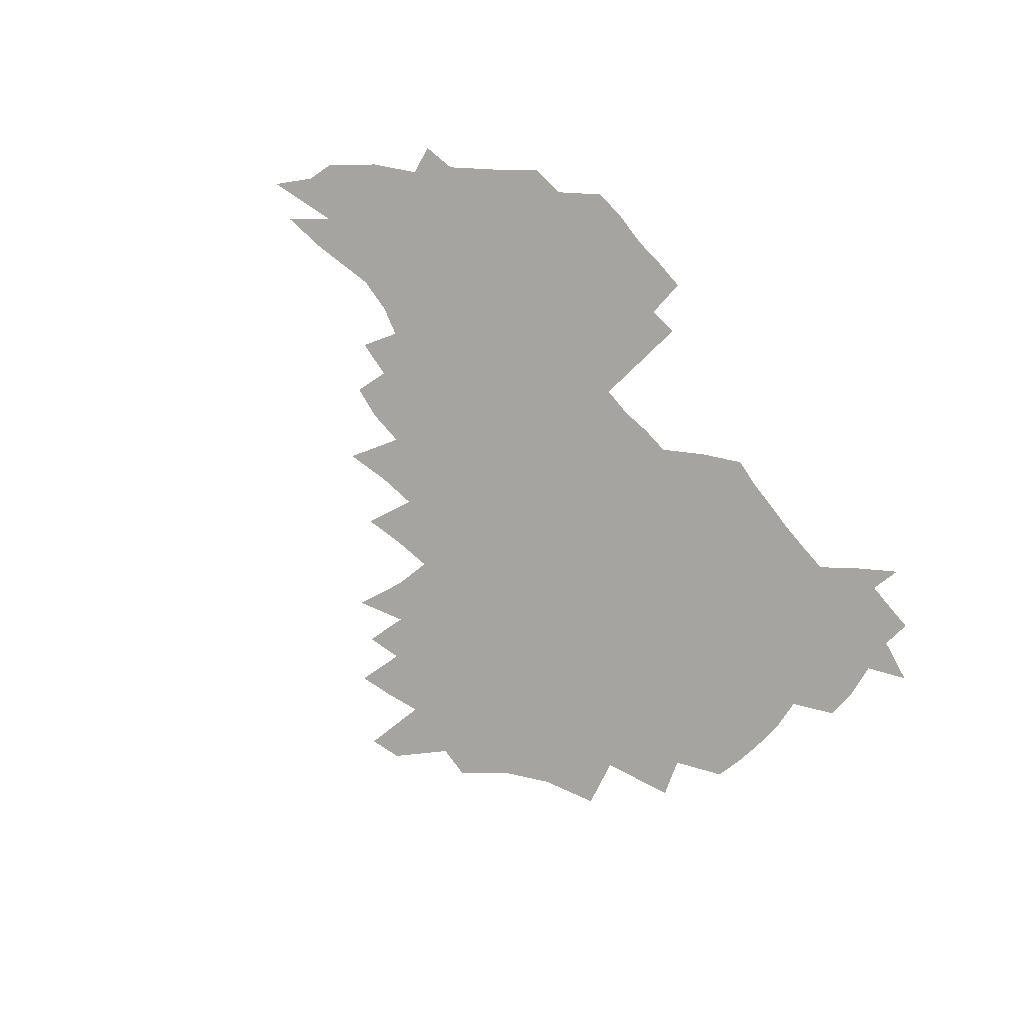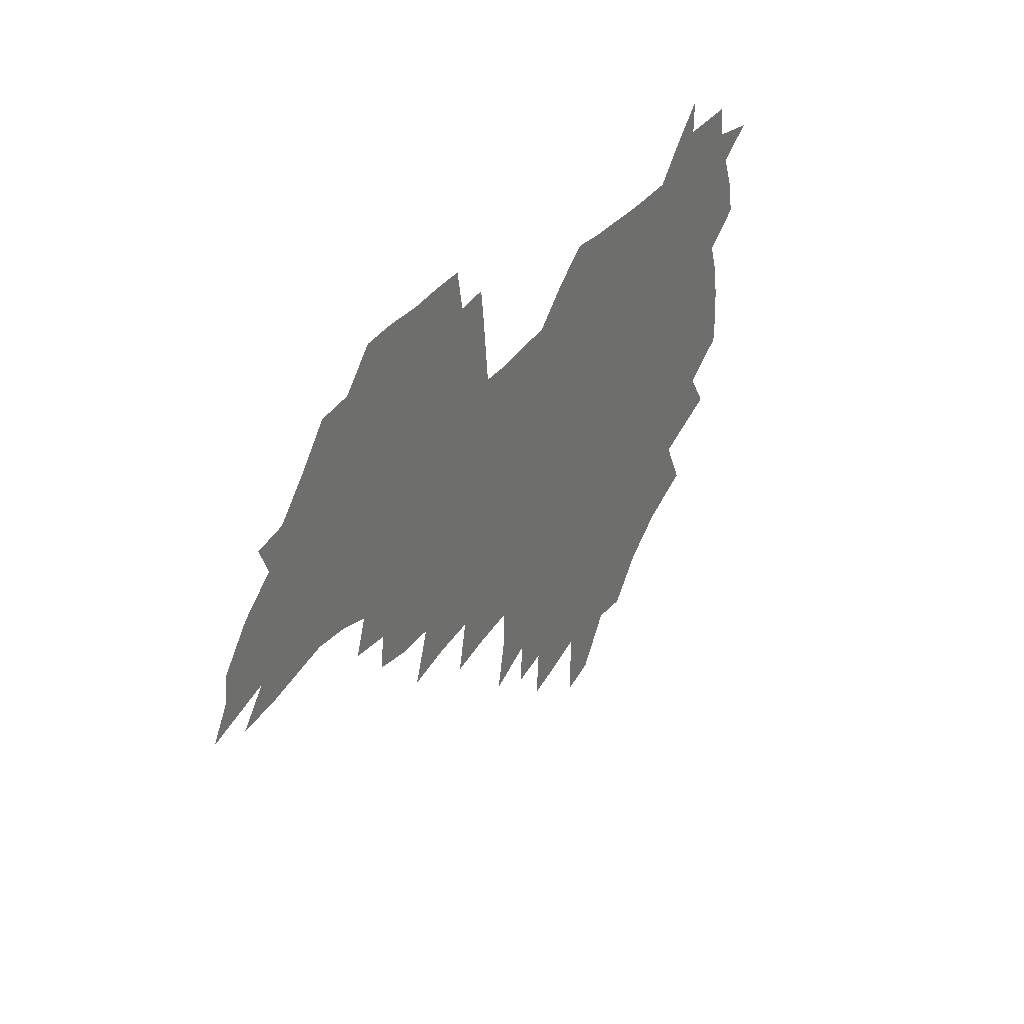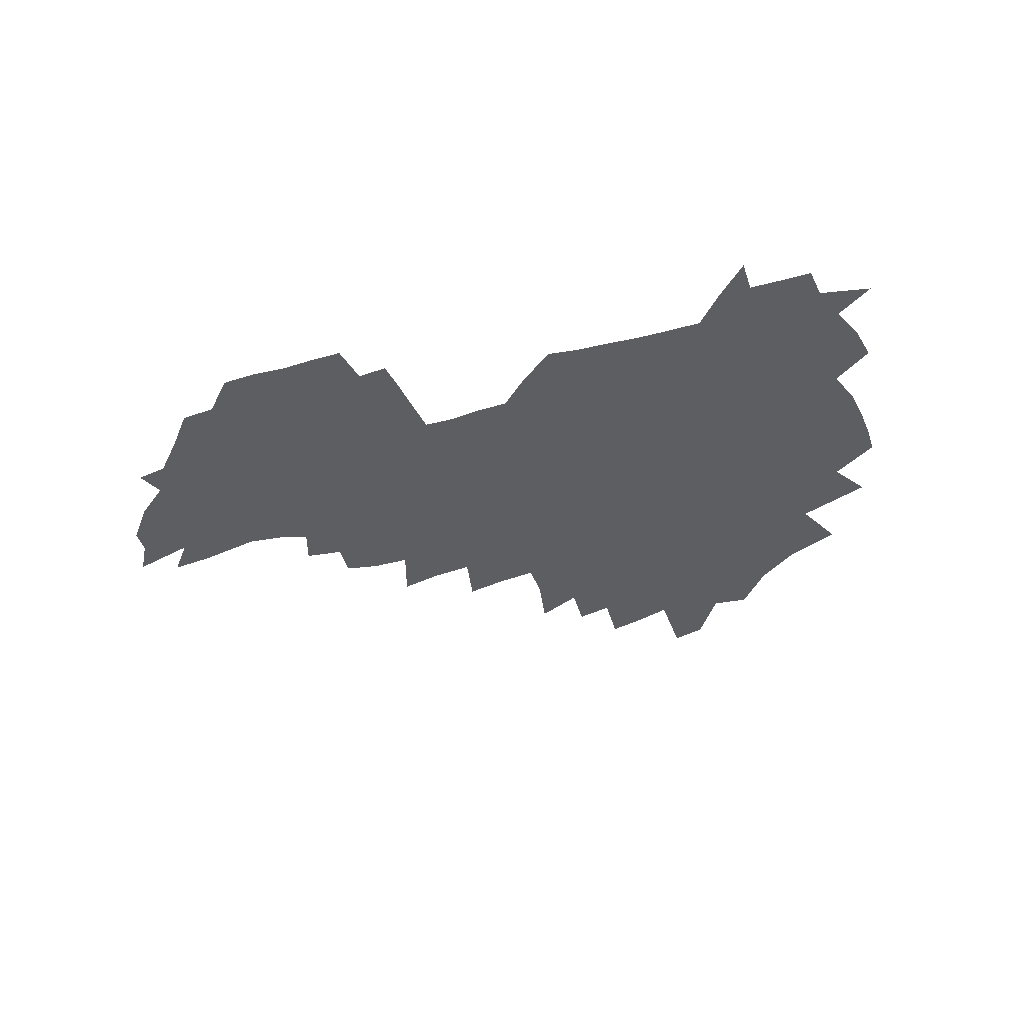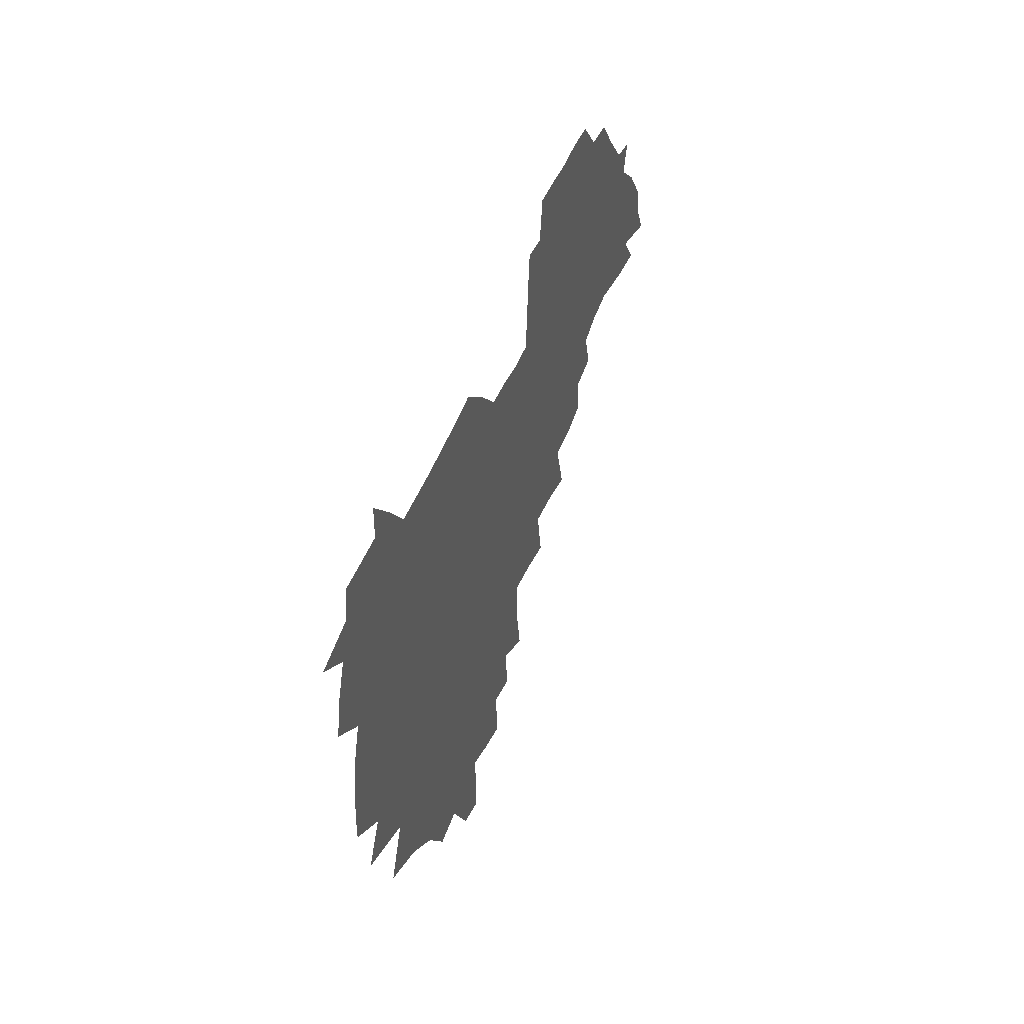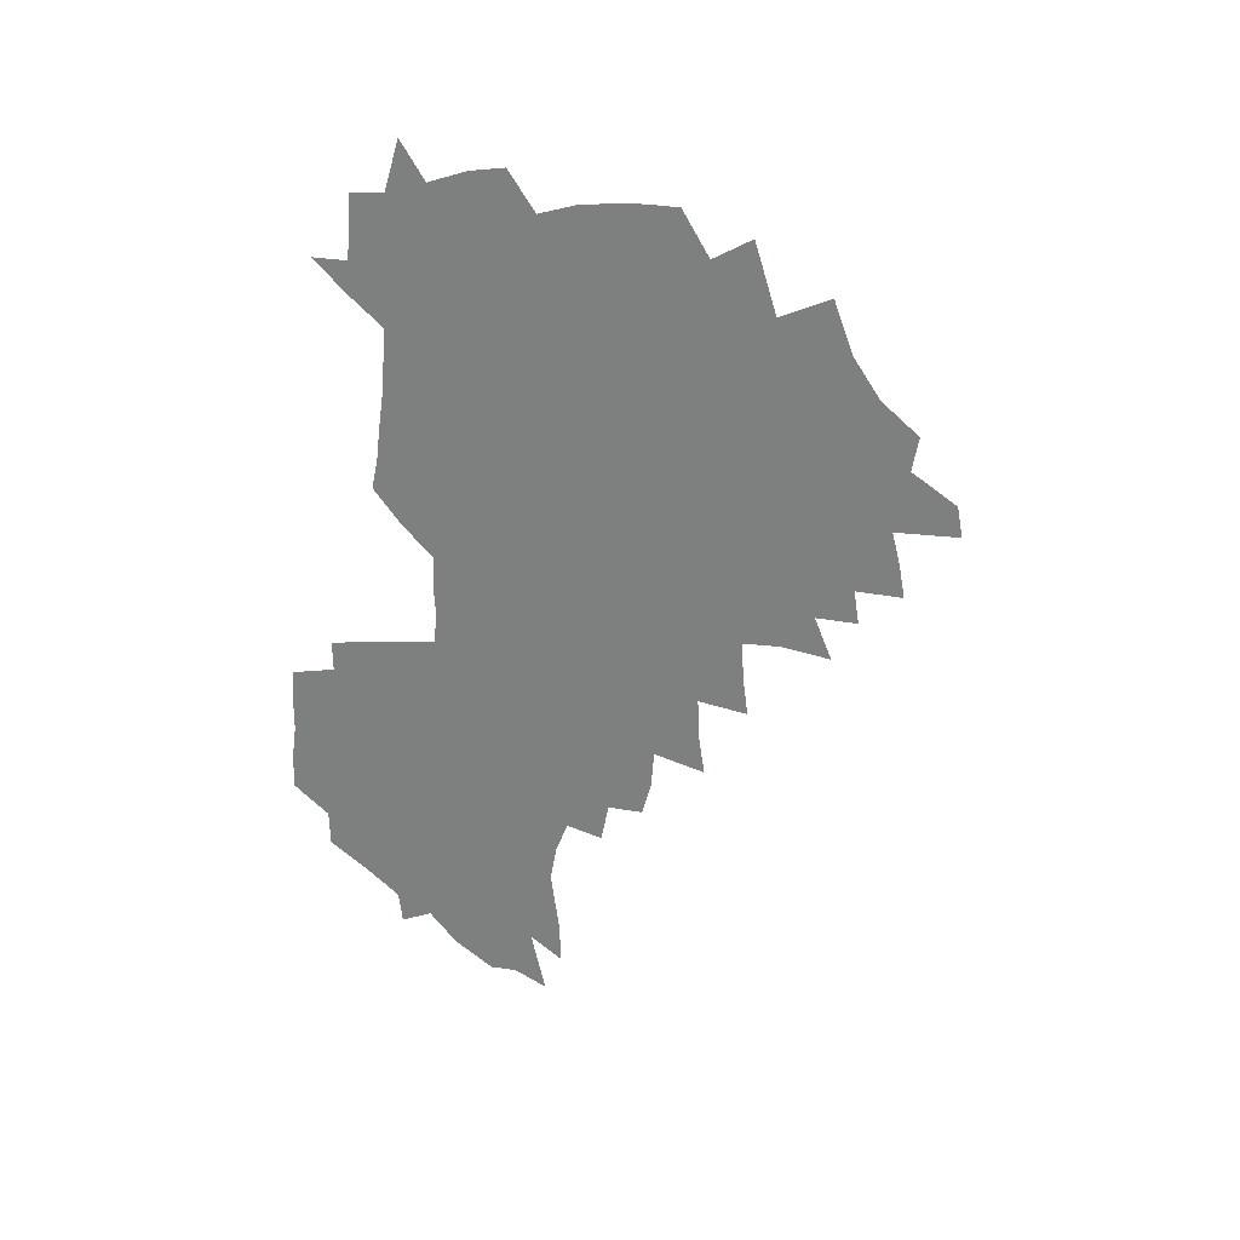
<metadata>
{"format":"obj","ext":"obj","renderer":"f3d","projection":"perspective","resolution":1024,"background":"white","views":[{"elev":-73.4,"azim":129.2,"up":"+Z"},{"elev":35.8,"azim":122.8,"up":"+Y"},{"elev":-38.3,"azim":-161.8,"up":"+Z"},{"elev":42.7,"azim":-71.5,"up":"+Y"},{"elev":-59.6,"azim":-95.3,"up":"+Z"}]}
</metadata>
<code>
v 206 264.6 0
v 214.3 221.8 0
v 216.9 236.5 0
v 223.2 252.7 0
v 228.9 268.9 0
v 230.4 282.9 0
v 224.3 151.7 0
v 224.1 165.3 0
v 225.1 179.1 0
v 227 193.2 0
v 232.2 208.6 0
v 235.2 223.6 0
v 236.4 238.2 0
v 239.4 253.3 0
v 242.6 268.5 0
v 244.2 282.6 0
v 234.5 121.2 0
v 244.8 137.8 0
v 248.7 152.4 0
v 249.3 166.3 0
v 247.5 180.2 0
v 247.8 194.5 0
v 248.8 208.8 0
v 252.7 224.1 0
v 252.6 238.5 0
v 253.9 253 0
v 255.7 267.5 0
v 258.7 282.4 0
v 258.5 297.2 0
v 256.7 86.12 0
v 267.1 108.2 0
v 268.4 123.8 0
v 275 140 0
v 278 154 0
v 273.8 167.4 0
v 269.2 181.1 0
v 265.2 195.1 0
v 267.4 209.6 0
v 269.2 224.1 0
v 269.3 238.6 0
v 270.5 253.1 0
v 272.1 267.7 0
v 273.3 282.1 0
v 281.2 74.76 0
v 287.8 95.45 0
v 288.4 110.6 0
v 289.9 125.9 0
v 292.6 141 0
v 292.1 154.5 0
v 293.8 168.2 0
v 289.4 181.8 0
v 286.1 195.7 0
v 285.3 209.9 0
v 283.8 224.1 0
v 284.8 238.4 0
v 285.1 252.7 0
v 286.4 267 0
v 299.9 60.45 0
v 303.5 81.24 0
v 303.2 95.93 0
v 304.8 111.8 0
v 306.1 126.9 0
v 308.1 141.8 0
v 307.2 155 0
v 309 168.8 0
v 308.7 181.9 0
v 304.9 195.9 0
v 304.2 209.7 0
v 302.8 223.9 0
v 301.3 238.2 0
v 301.5 252.4 0
v 301.5 266.6 0
v 315 41.53 0
v 317.7 65.19 0
v 318.5 82.03 0
v 318.9 97.42 0
v 319.7 112.5 0
v 320.7 127.4 0
v 322.9 143 0
v 323.7 156.5 0
v 322.8 169.2 0
v 322.5 182.5 0
v 322.2 195.9 0
v 320.7 209.7 0
v 320.8 223.4 0
v 318.7 237.7 0
v 317.5 252.1 0
v 316.7 266.4 0
v 331.3 42.84 0
v 332.9 67.11 0
v 333.4 83.5 0
v 333.5 98.21 0
v 335 114.7 0
v 335.2 128.5 0
v 335.6 142.1 0
v 336 156 0
v 337.1 170 0
v 336.6 182.8 0
v 336.1 196 0
v 334.9 209.8 0
v 334.4 223.7 0
v 333.9 237.6 0
v 333.2 251.7 0
v 331.1 267.1 0
v 345.9 20.21 0
v 346.5 47.2 0
v 346.9 66.55 0
v 347.3 83.9 0
v 347.5 98.28 0
v 348.2 114.4 0
v 348.4 127.4 0
v 349 142.2 0
v 349.3 156.6 0
v 349.5 170.2 0
v 349.5 183 0
v 349.1 196.4 0
v 348.6 210 0
v 347.8 224 0
v 348.1 237.8 0
v 347.1 251.9 0
v 345.7 267.4 0
v 360.7 15.93 0
v 360.7 45.98 0
v 361.3 62.66 0
v 361.1 82.08 0
v 361.3 98.08 0
v 361.6 113.2 0
v 362 127.6 0
v 362.3 141.7 0
v 362.5 155.6 0
v 362.7 169.4 0
v 362.6 183 0
v 362.4 196.6 0
v 362.2 210.3 0
v 362.1 224.1 0
v 361.6 238.4 0
v 360.8 252.9 0
v 360 269 0
v 361 286 0
v 376.6 40.46 0
v 375.8 61.19 0
v 375 81.85 0
v 375.4 96.33 0
v 375.6 111.3 0
v 375.6 126.5 0
v 376.2 140.2 0
v 376.3 154.5 0
v 375.9 169.5 0
v 375.9 183 0
v 375.9 196.6 0
v 375.8 210.5 0
v 375.8 224.5 0
v 376.3 240.4 0
v 376.2 256.1 0
v 392.4 36.12 0
v 391 58.04 0
v 389.8 78.16 0
v 389.7 94.3 0
v 389.7 109.9 0
v 389.9 124.6 0
v 390.8 138.5 0
v 390.8 153 0
v 389.3 169.4 0
v 389.3 183 0
v 389.6 196.6 0
v 389.6 210.5 0
v 389.9 224.7 0
v 391 241.7 0
v 407.1 54.02 0
v 405.9 73.43 0
v 404.4 92.14 0
v 405.5 106.8 0
v 405.5 122.1 0
v 406.1 136.8 0
v 405.4 152.2 0
v 404.7 167.4 0
v 403.9 182.2 0
v 403.4 196.5 0
v 403.5 210.4 0
v 403.8 224.2 0
v 405.2 241 0
v 426.5 63.32 0
v 422 86.46 0
v 421.9 103.6 0
v 423.3 118.3 0
v 421.1 136.1 0
v 420.7 151.1 0
v 419.2 167.1 0
v 418.3 181.8 0
v 417.4 196.5 0
v 417.4 210.3 0
v 417.9 224.3 0
v 419.2 238.9 0
v 440.5 100.8 0
v 438.2 119.6 0
v 437.4 134.7 0
v 435.7 150.8 0
v 433.6 167.2 0
v 433 181.4 0
v 431.2 196.7 0
v 432.1 210.3 0
v 431.9 224.1 0
v 433.7 238.9 0
v 435.1 253.3 0
v 436.6 270.3 0
v 438.2 284.1 0
v 458.5 96.81 0
v 453.7 119.7 0
v 452.3 135.6 0
v 450.3 151.7 0
v 448.5 167.2 0
v 447.3 181.8 0
v 445.9 196.4 0
v 446.6 210.1 0
v 445.7 224 0
v 447.2 238.1 0
v 448.6 252.5 0
v 450.5 268.1 0
v 452 282.7 0
v 455.1 300.9 0
v 471.9 117.4 0
v 467.7 136.4 0
v 465.3 152.3 0
v 462.5 168.5 0
v 461.5 182.6 0
v 461.5 196.5 0
v 460.2 210.6 0
v 458.6 223.8 0
v 462.5 238.8 0
v 464.2 253.5 0
v 464.6 267.4 0
v 466.4 282.4 0
v 469.9 300.5 0
v 491.8 112.7 0
v 483.9 136.4 0
v 480.8 153.1 0
v 479.2 167.9 0
v 476.9 182.9 0
v 476.6 196.9 0
v 476.3 210.8 0
v 476.3 224.8 0
v 478.1 239.3 0
v 478.4 253.3 0
v 480.2 268 0
v 482.2 283.1 0
v 484.6 299.3 0
v 501.4 136.1 0
v 497.1 153.7 0
v 494 169.2 0
v 492.1 183.5 0
v 491.5 197.3 0
v 491.9 211.1 0
v 491.9 225 0
v 492.9 239.1 0
v 494 253.4 0
v 497 268.7 0
v 497.5 283 0
v 501 299.9 0
v 516.6 138.8 0
v 515.2 154.4 0
v 510.4 170.3 0
v 508.4 184.2 0
v 504.9 198.3 0
v 505.2 211.2 0
v 507.8 225.3 0
v 507.6 239 0
v 509 253.1 0
v 512.6 268.5 0
v 511.8 282.3 0
v 516.3 298.8 0
v 532.8 156.3 0
v 527.3 172.5 0
v 524.3 185.6 0
v 523.5 198.6 0
v 521.3 211.9 0
v 522.3 225.2 0
v 521.5 238.7 0
v 523.4 252.4 0
v 526.4 267.4 0
v 530.6 283.1 0
v 540.7 176.5 0
v 538.8 187.5 0
v 537.6 199.6 0
v 536.2 212.2 0
v 535.9 225.1 0
v 540.2 238.7 0
v 539.8 252.2 0
v 542.7 266.3 0
v 546.7 281.3 0
v 557.4 177.9 0
v 554.3 188.9 0
v 552.1 200.2 0
v 551.4 212.2 0
v 552.9 224.6 0
v 555.9 237.5 0
v 557.1 251 0
v 560.2 264.8 0
v 586.4 171.6 0
v 570.2 188.8 0
v 568.2 200.1 0
v 567.7 211.4 0
v 569.5 223.2 0
v 569.6 235.9 0
v 574.6 248.9 0
v 606 169.2 0
v 593.9 184.5 0
v 587.3 197.9 0
v 583.9 210.2 0
v 583.8 221.5 0
v 584.1 233.3 0
v 589.2 246 0
v 623.7 175.5 0
v 614.9 190.6 0
v 613.9 202.3 0
v 599.9 220.1 0
f 4 5 1
f 11 12 2
f 2 12 3
f 12 13 3
f 3 13 4
f 13 14 4
f 4 14 5
f 14 15 5
f 5 15 6
f 15 16 6
f 18 19 7
f 7 19 8
f 19 20 8
f 8 20 9
f 20 21 9
f 9 21 10
f 21 22 10
f 10 22 11
f 22 23 11
f 11 23 12
f 23 24 12
f 12 24 13
f 24 25 13
f 13 25 14
f 25 26 14
f 14 26 15
f 26 27 15
f 15 27 16
f 27 28 16
f 31 32 17
f 17 32 18
f 32 33 18
f 18 33 19
f 33 34 19
f 19 34 20
f 34 35 20
f 20 35 21
f 35 36 21
f 21 36 22
f 36 37 22
f 22 37 23
f 37 38 23
f 23 38 24
f 38 39 24
f 24 39 25
f 39 40 25
f 25 40 26
f 40 41 26
f 26 41 27
f 41 42 27
f 27 42 28
f 42 43 28
f 28 43 29
f 44 45 30
f 30 45 31
f 45 46 31
f 31 46 32
f 46 47 32
f 32 47 33
f 47 48 33
f 33 48 34
f 48 49 34
f 34 49 35
f 49 50 35
f 35 50 36
f 50 51 36
f 36 51 37
f 51 52 37
f 37 52 38
f 52 53 38
f 38 53 39
f 53 54 39
f 39 54 40
f 54 55 40
f 40 55 41
f 55 56 41
f 41 56 42
f 56 57 42
f 42 57 43
f 58 59 44
f 44 59 45
f 59 60 45
f 45 60 46
f 60 61 46
f 46 61 47
f 61 62 47
f 47 62 48
f 62 63 48
f 48 63 49
f 63 64 49
f 49 64 50
f 64 65 50
f 50 65 51
f 65 66 51
f 51 66 52
f 66 67 52
f 52 67 53
f 67 68 53
f 53 68 54
f 68 69 54
f 54 69 55
f 69 70 55
f 55 70 56
f 70 71 56
f 56 71 57
f 71 72 57
f 73 74 58
f 58 74 59
f 74 75 59
f 59 75 60
f 75 76 60
f 60 76 61
f 76 77 61
f 61 77 62
f 77 78 62
f 62 78 63
f 78 79 63
f 63 79 64
f 79 80 64
f 64 80 65
f 80 81 65
f 65 81 66
f 81 82 66
f 66 82 67
f 82 83 67
f 67 83 68
f 83 84 68
f 68 84 69
f 84 85 69
f 69 85 70
f 85 86 70
f 70 86 71
f 86 87 71
f 71 87 72
f 87 88 72
f 73 89 74
f 89 90 74
f 74 90 75
f 90 91 75
f 75 91 76
f 91 92 76
f 76 92 77
f 92 93 77
f 77 93 78
f 93 94 78
f 78 94 79
f 94 95 79
f 79 95 80
f 95 96 80
f 80 96 81
f 96 97 81
f 81 97 82
f 97 98 82
f 82 98 83
f 98 99 83
f 83 99 84
f 99 100 84
f 84 100 85
f 100 101 85
f 85 101 86
f 101 102 86
f 86 102 87
f 102 103 87
f 87 103 88
f 103 104 88
f 105 106 89
f 89 106 90
f 106 107 90
f 90 107 91
f 107 108 91
f 91 108 92
f 108 109 92
f 92 109 93
f 109 110 93
f 93 110 94
f 110 111 94
f 94 111 95
f 111 112 95
f 95 112 96
f 112 113 96
f 96 113 97
f 113 114 97
f 97 114 98
f 114 115 98
f 98 115 99
f 115 116 99
f 99 116 100
f 116 117 100
f 100 117 101
f 117 118 101
f 101 118 102
f 118 119 102
f 102 119 103
f 119 120 103
f 103 120 104
f 120 121 104
f 105 122 106
f 122 123 106
f 106 123 107
f 123 124 107
f 107 124 108
f 124 125 108
f 108 125 109
f 125 126 109
f 109 126 110
f 126 127 110
f 110 127 111
f 127 128 111
f 111 128 112
f 128 129 112
f 112 129 113
f 129 130 113
f 113 130 114
f 130 131 114
f 114 131 115
f 131 132 115
f 115 132 116
f 132 133 116
f 116 133 117
f 133 134 117
f 117 134 118
f 134 135 118
f 118 135 119
f 135 136 119
f 119 136 120
f 136 137 120
f 120 137 121
f 137 138 121
f 123 140 124
f 140 141 124
f 124 141 125
f 141 142 125
f 125 142 126
f 142 143 126
f 126 143 127
f 143 144 127
f 127 144 128
f 144 145 128
f 128 145 129
f 145 146 129
f 129 146 130
f 146 147 130
f 130 147 131
f 147 148 131
f 131 148 132
f 148 149 132
f 132 149 133
f 149 150 133
f 133 150 134
f 150 151 134
f 134 151 135
f 151 152 135
f 135 152 136
f 152 153 136
f 136 153 137
f 153 154 137
f 137 154 138
f 140 155 141
f 155 156 141
f 141 156 142
f 156 157 142
f 142 157 143
f 157 158 143
f 143 158 144
f 158 159 144
f 144 159 145
f 159 160 145
f 145 160 146
f 160 161 146
f 146 161 147
f 161 162 147
f 147 162 148
f 162 163 148
f 148 163 149
f 163 164 149
f 149 164 150
f 164 165 150
f 150 165 151
f 165 166 151
f 151 166 152
f 166 167 152
f 152 167 153
f 167 168 153
f 153 168 154
f 156 169 157
f 169 170 157
f 157 170 158
f 170 171 158
f 158 171 159
f 171 172 159
f 159 172 160
f 172 173 160
f 160 173 161
f 173 174 161
f 161 174 162
f 174 175 162
f 162 175 163
f 175 176 163
f 163 176 164
f 176 177 164
f 164 177 165
f 177 178 165
f 165 178 166
f 178 179 166
f 166 179 167
f 179 180 167
f 167 180 168
f 180 181 168
f 170 182 171
f 182 183 171
f 171 183 172
f 183 184 172
f 172 184 173
f 184 185 173
f 173 185 174
f 185 186 174
f 174 186 175
f 186 187 175
f 175 187 176
f 187 188 176
f 176 188 177
f 188 189 177
f 177 189 178
f 189 190 178
f 178 190 179
f 190 191 179
f 179 191 180
f 191 192 180
f 180 192 181
f 192 193 181
f 184 194 185
f 194 195 185
f 185 195 186
f 195 196 186
f 186 196 187
f 196 197 187
f 187 197 188
f 197 198 188
f 188 198 189
f 198 199 189
f 189 199 190
f 199 200 190
f 190 200 191
f 200 201 191
f 191 201 192
f 201 202 192
f 192 202 193
f 202 203 193
f 194 207 195
f 207 208 195
f 195 208 196
f 208 209 196
f 196 209 197
f 209 210 197
f 197 210 198
f 210 211 198
f 198 211 199
f 211 212 199
f 199 212 200
f 212 213 200
f 200 213 201
f 213 214 201
f 201 214 202
f 214 215 202
f 202 215 203
f 215 216 203
f 203 216 204
f 216 217 204
f 204 217 205
f 217 218 205
f 205 218 206
f 218 219 206
f 208 221 209
f 221 222 209
f 209 222 210
f 222 223 210
f 210 223 211
f 223 224 211
f 211 224 212
f 224 225 212
f 212 225 213
f 225 226 213
f 213 226 214
f 226 227 214
f 214 227 215
f 227 228 215
f 215 228 216
f 228 229 216
f 216 229 217
f 229 230 217
f 217 230 218
f 230 231 218
f 218 231 219
f 231 232 219
f 219 232 220
f 232 233 220
f 221 234 222
f 234 235 222
f 222 235 223
f 235 236 223
f 223 236 224
f 236 237 224
f 224 237 225
f 237 238 225
f 225 238 226
f 238 239 226
f 226 239 227
f 239 240 227
f 227 240 228
f 240 241 228
f 228 241 229
f 241 242 229
f 229 242 230
f 242 243 230
f 230 243 231
f 243 244 231
f 231 244 232
f 244 245 232
f 232 245 233
f 245 246 233
f 235 247 236
f 247 248 236
f 236 248 237
f 248 249 237
f 237 249 238
f 249 250 238
f 238 250 239
f 250 251 239
f 239 251 240
f 251 252 240
f 240 252 241
f 252 253 241
f 241 253 242
f 253 254 242
f 242 254 243
f 254 255 243
f 243 255 244
f 255 256 244
f 244 256 245
f 256 257 245
f 245 257 246
f 257 258 246
f 247 259 248
f 259 260 248
f 248 260 249
f 260 261 249
f 249 261 250
f 261 262 250
f 250 262 251
f 262 263 251
f 251 263 252
f 263 264 252
f 252 264 253
f 264 265 253
f 253 265 254
f 265 266 254
f 254 266 255
f 266 267 255
f 255 267 256
f 267 268 256
f 256 268 257
f 268 269 257
f 257 269 258
f 269 270 258
f 260 271 261
f 271 272 261
f 261 272 262
f 272 273 262
f 262 273 263
f 273 274 263
f 263 274 264
f 274 275 264
f 264 275 265
f 275 276 265
f 265 276 266
f 276 277 266
f 266 277 267
f 277 278 267
f 267 278 268
f 278 279 268
f 268 279 269
f 279 280 269
f 269 280 270
f 272 281 273
f 281 282 273
f 273 282 274
f 282 283 274
f 274 283 275
f 283 284 275
f 275 284 276
f 284 285 276
f 276 285 277
f 285 286 277
f 277 286 278
f 286 287 278
f 278 287 279
f 287 288 279
f 279 288 280
f 288 289 280
f 281 290 282
f 290 291 282
f 282 291 283
f 291 292 283
f 283 292 284
f 292 293 284
f 284 293 285
f 293 294 285
f 285 294 286
f 294 295 286
f 286 295 287
f 295 296 287
f 287 296 288
f 296 297 288
f 288 297 289
f 290 298 291
f 298 299 291
f 291 299 292
f 299 300 292
f 292 300 293
f 300 301 293
f 293 301 294
f 301 302 294
f 294 302 295
f 302 303 295
f 295 303 296
f 303 304 296
f 296 304 297
f 298 305 299
f 305 306 299
f 299 306 300
f 306 307 300
f 300 307 301
f 307 308 301
f 301 308 302
f 308 309 302
f 302 309 303
f 309 310 303
f 303 310 304
f 310 311 304
f 306 312 307
f 312 313 307
f 307 313 308
f 313 314 308
f 308 314 309
f 314 315 309
f 309 315 310

</code>
